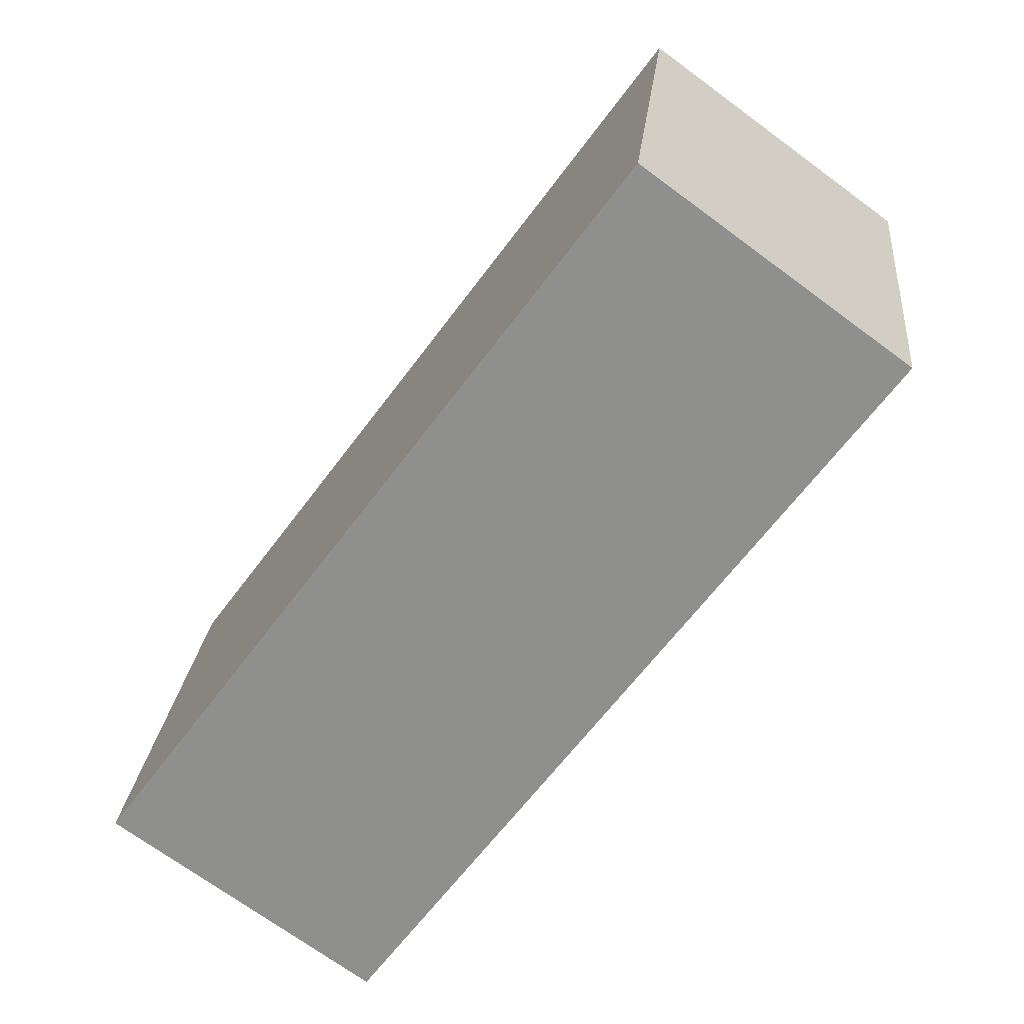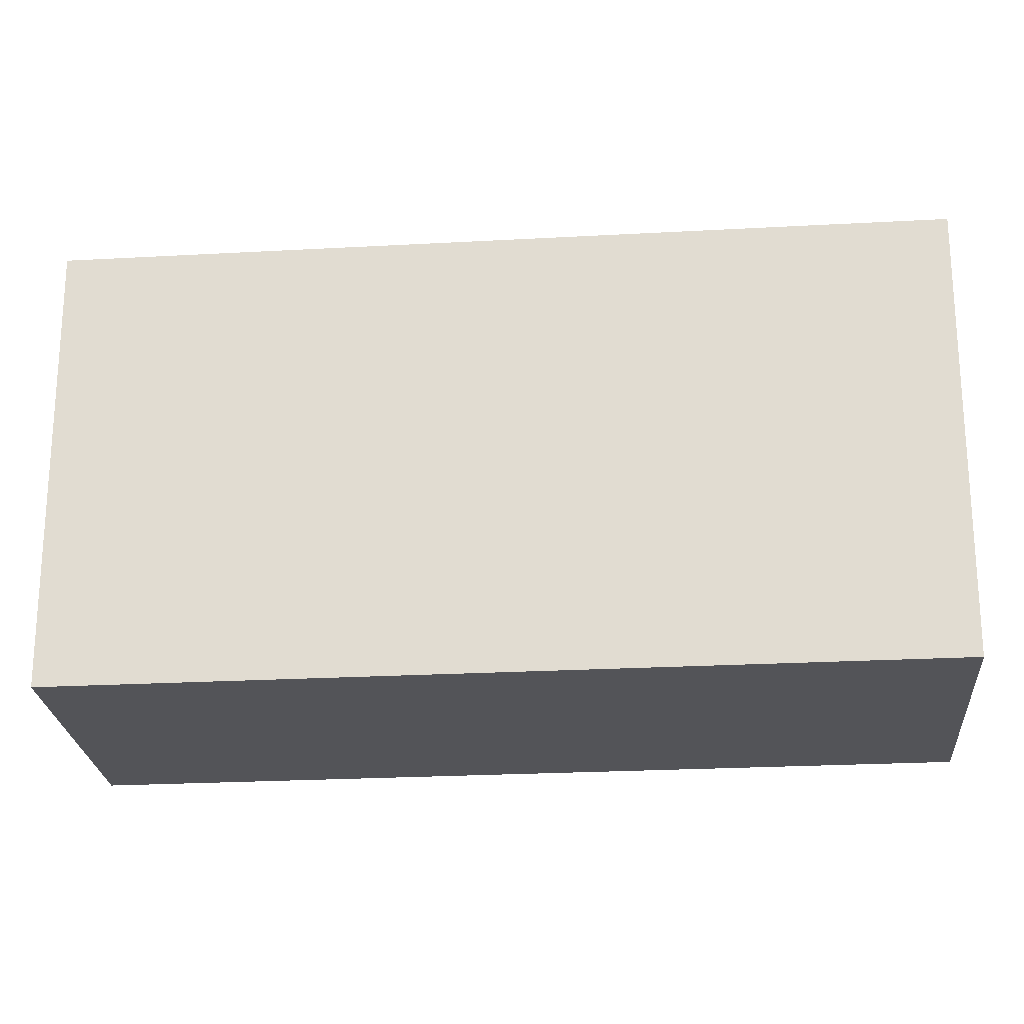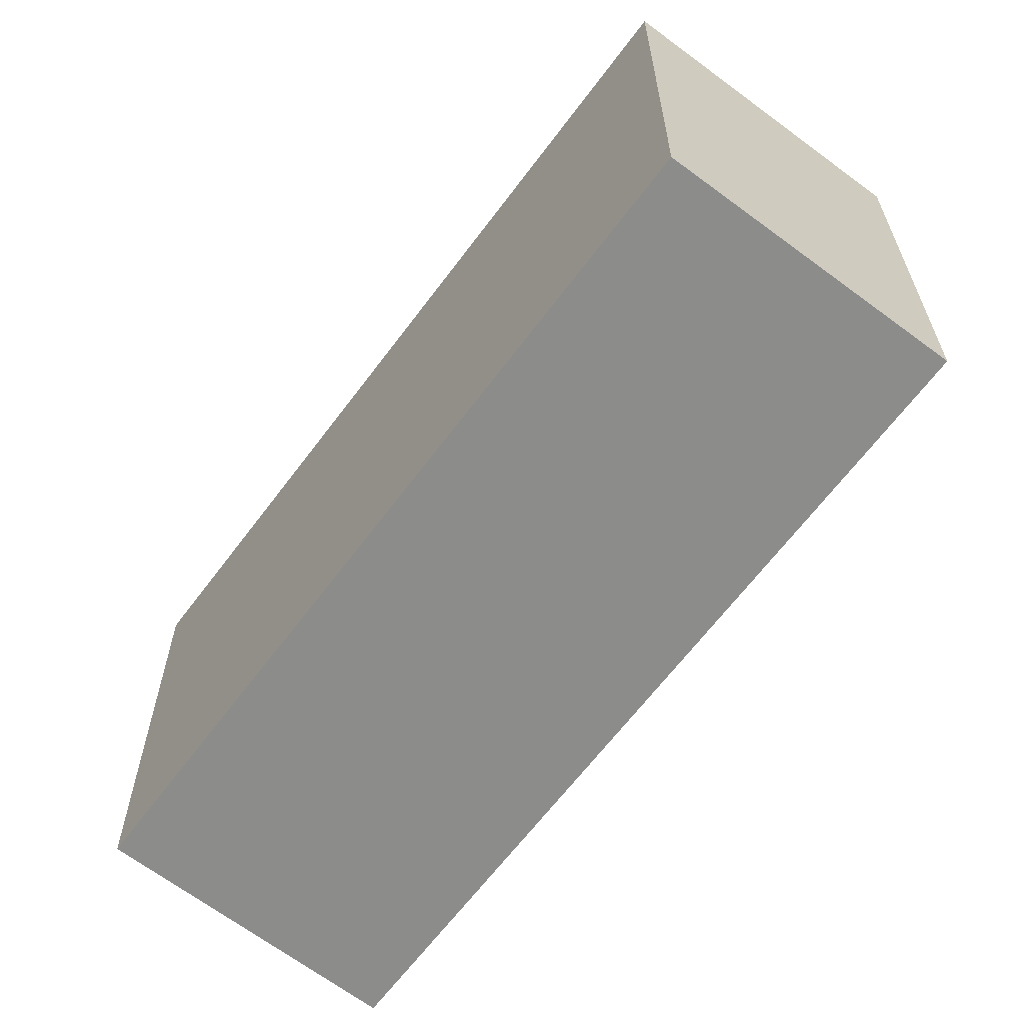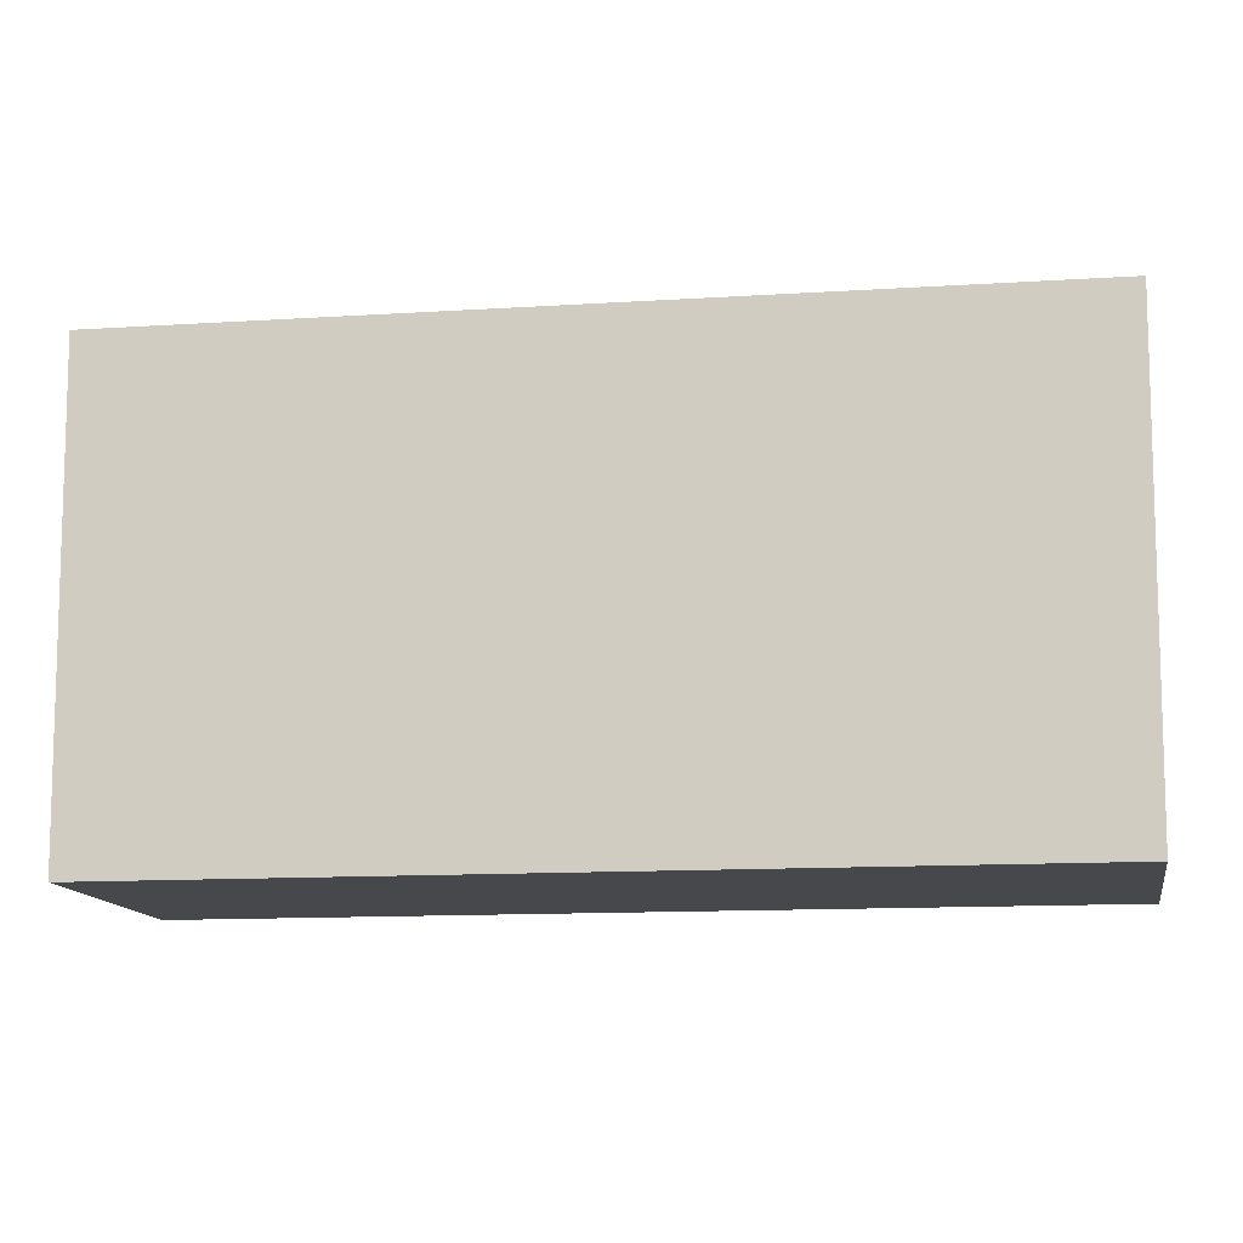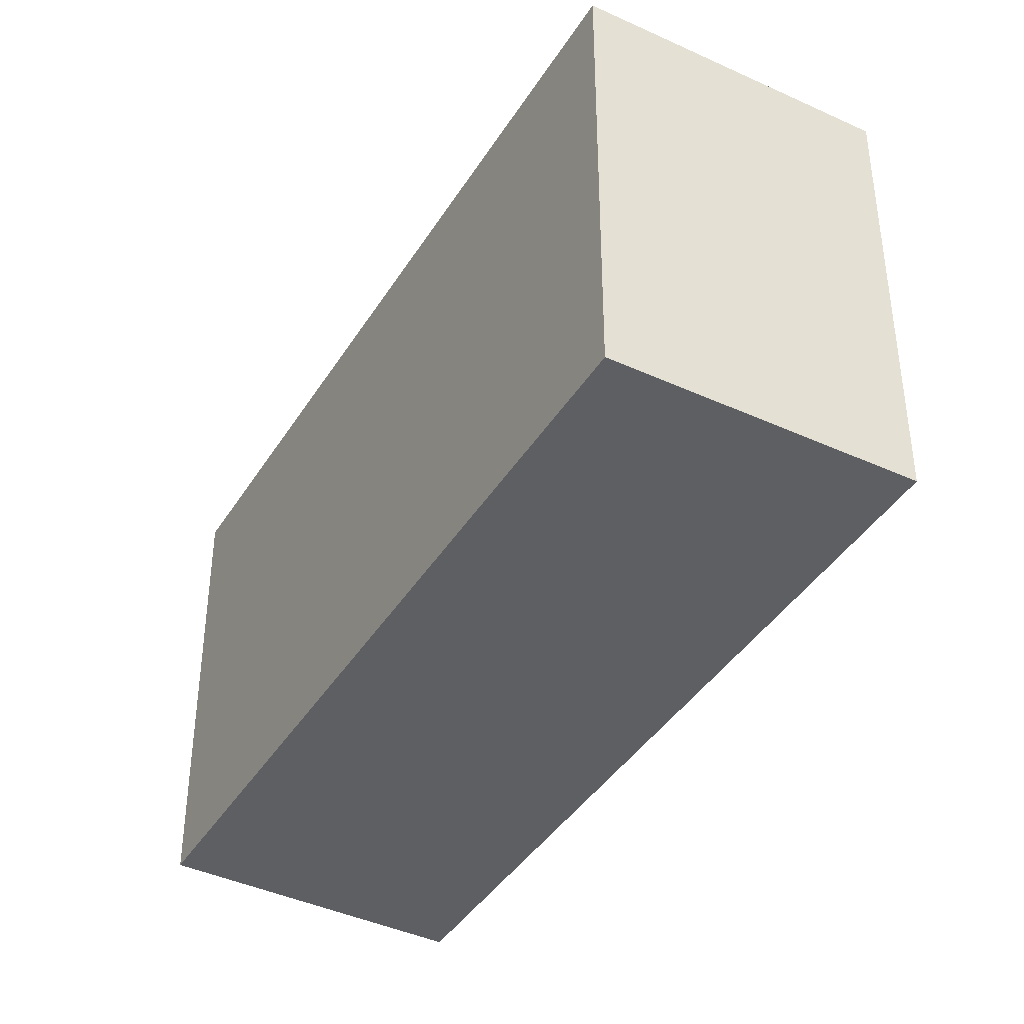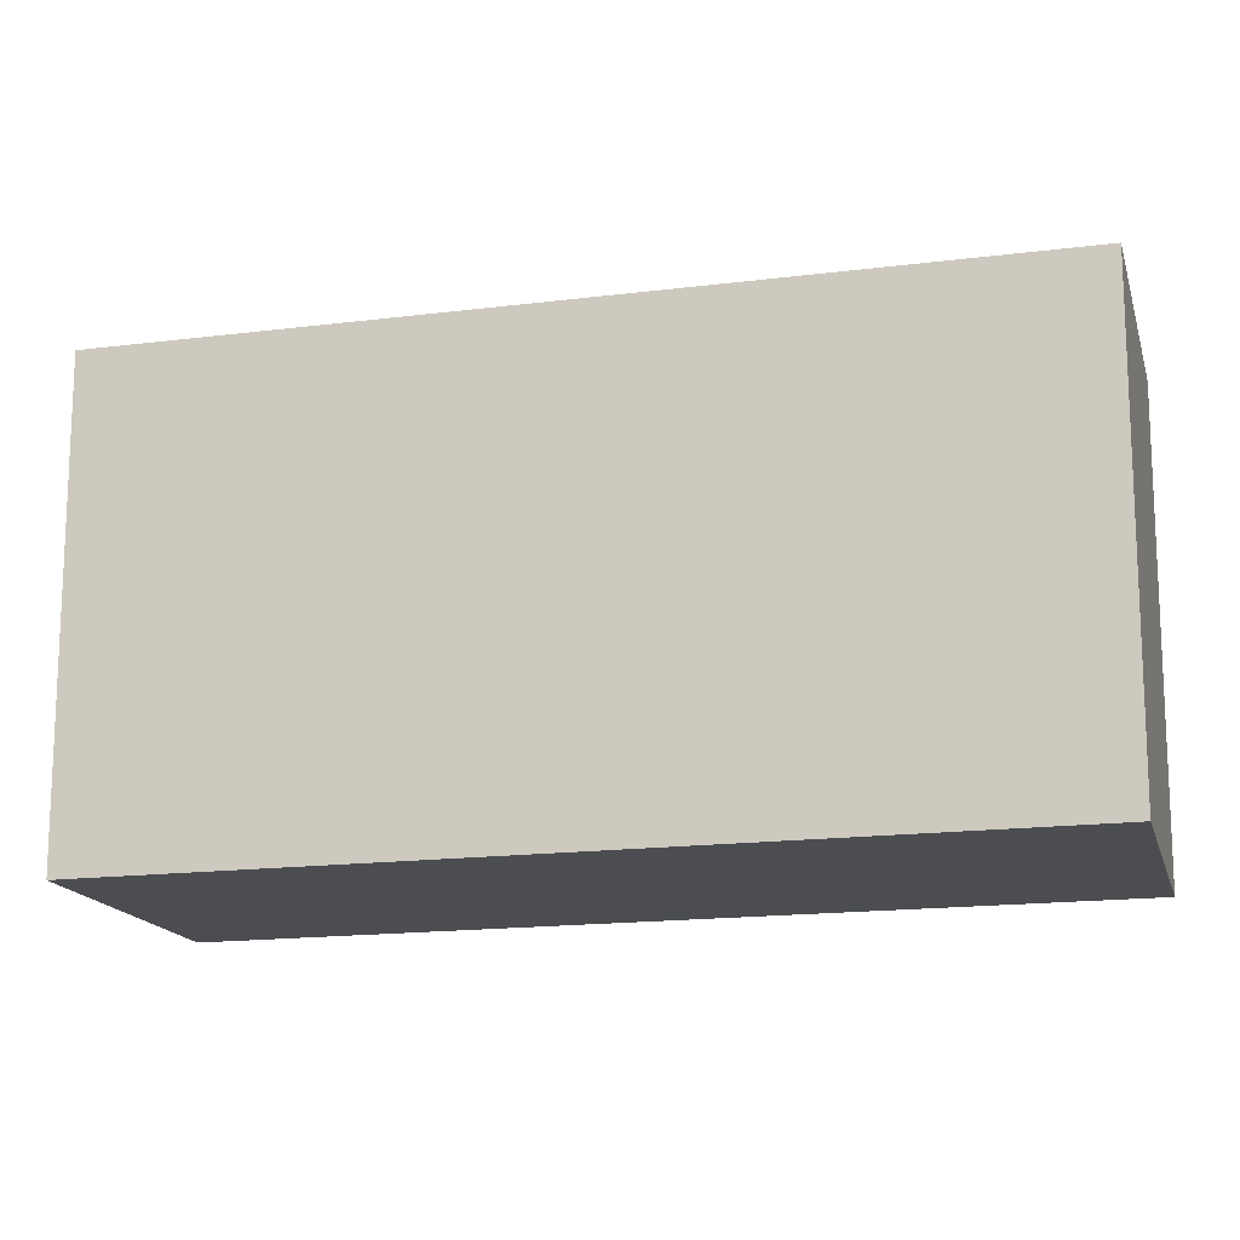
<metadata>
{"format":"obj","ext":"obj","renderer":"f3d","projection":"perspective","resolution":1024,"background":"white","views":[{"elev":24.0,"azim":-174.3,"up":"+Z"},{"elev":-23.6,"azim":59.1,"up":"+Y"},{"elev":-64.1,"azim":-72.9,"up":"+Y"},{"elev":-11.4,"azim":-116.9,"up":"+Y"},{"elev":-40.5,"azim":-65.3,"up":"+Y"},{"elev":-15.9,"azim":68.8,"up":"+Y"}]}
</metadata>
<code>
v  1.486 2.689 1.08
v  3.047 2.689 -4.151
v  0 2.689 1.647e-16
v  4.556 2.689 -3.102
v  0 0 0
v  1.486 -6.613e-17 1.08
v  4.556 1.899e-16 -3.102
v  3.047 2.542e-16 -4.151
g defaultobject
f 1 2 3
f 2 1 4
f 5 1 3
f 1 5 6
f 6 4 1
f 4 6 7
f 7 2 4
f 2 7 8
f 8 3 2
f 3 8 5
f 8 6 5
f 6 8 7

</code>
